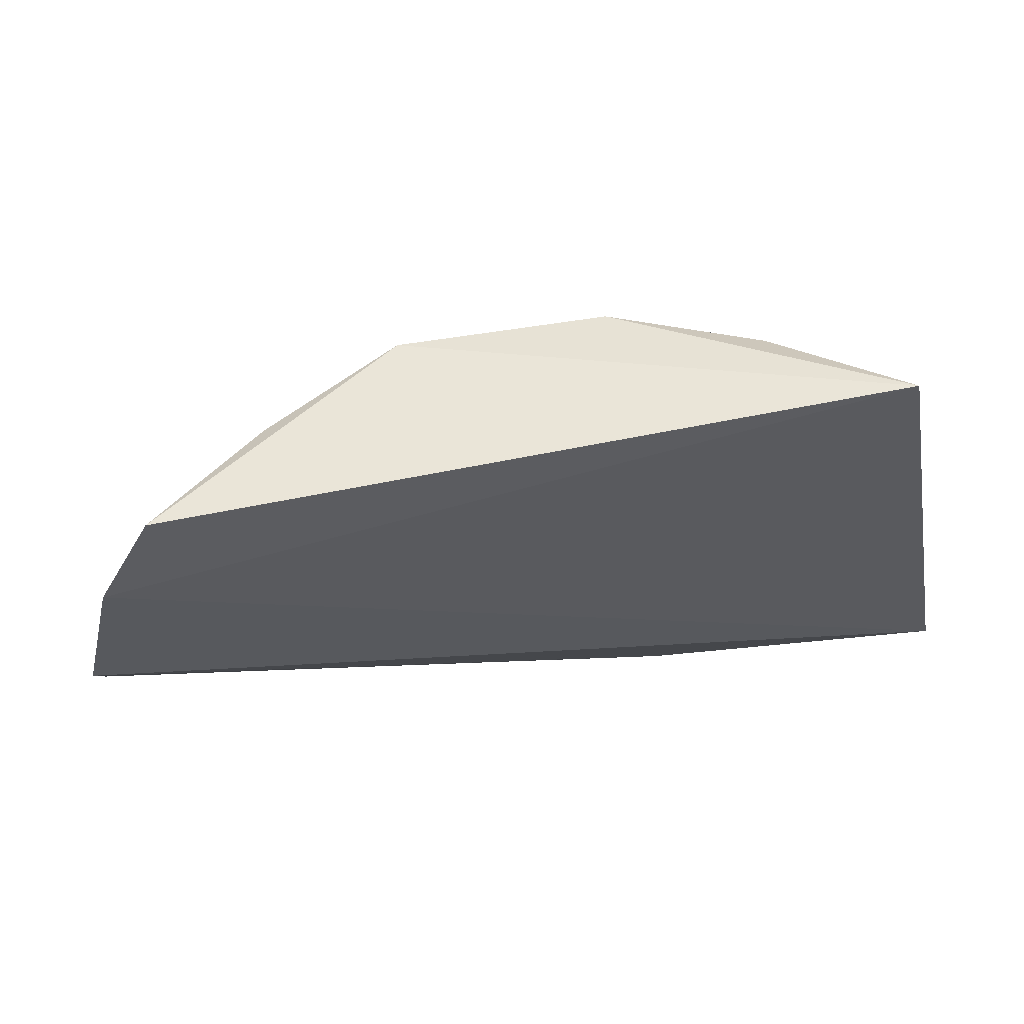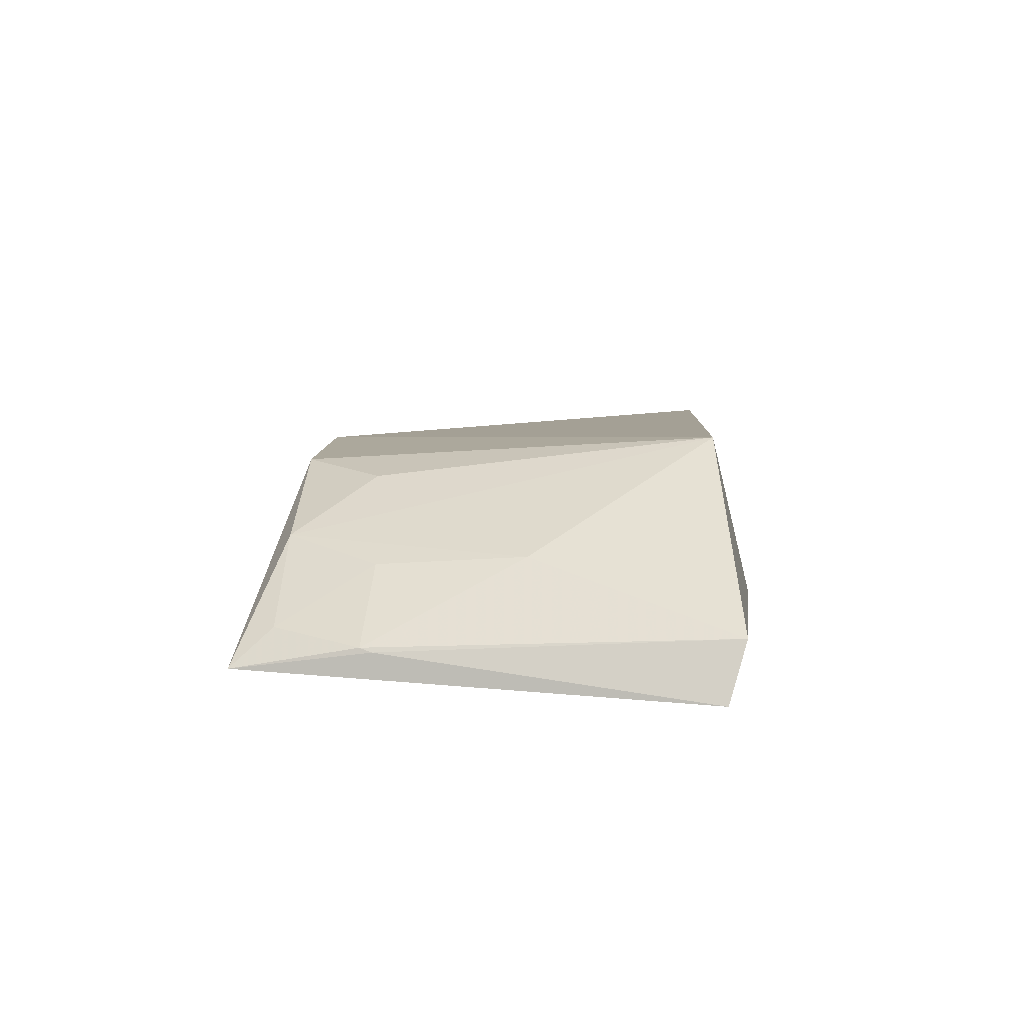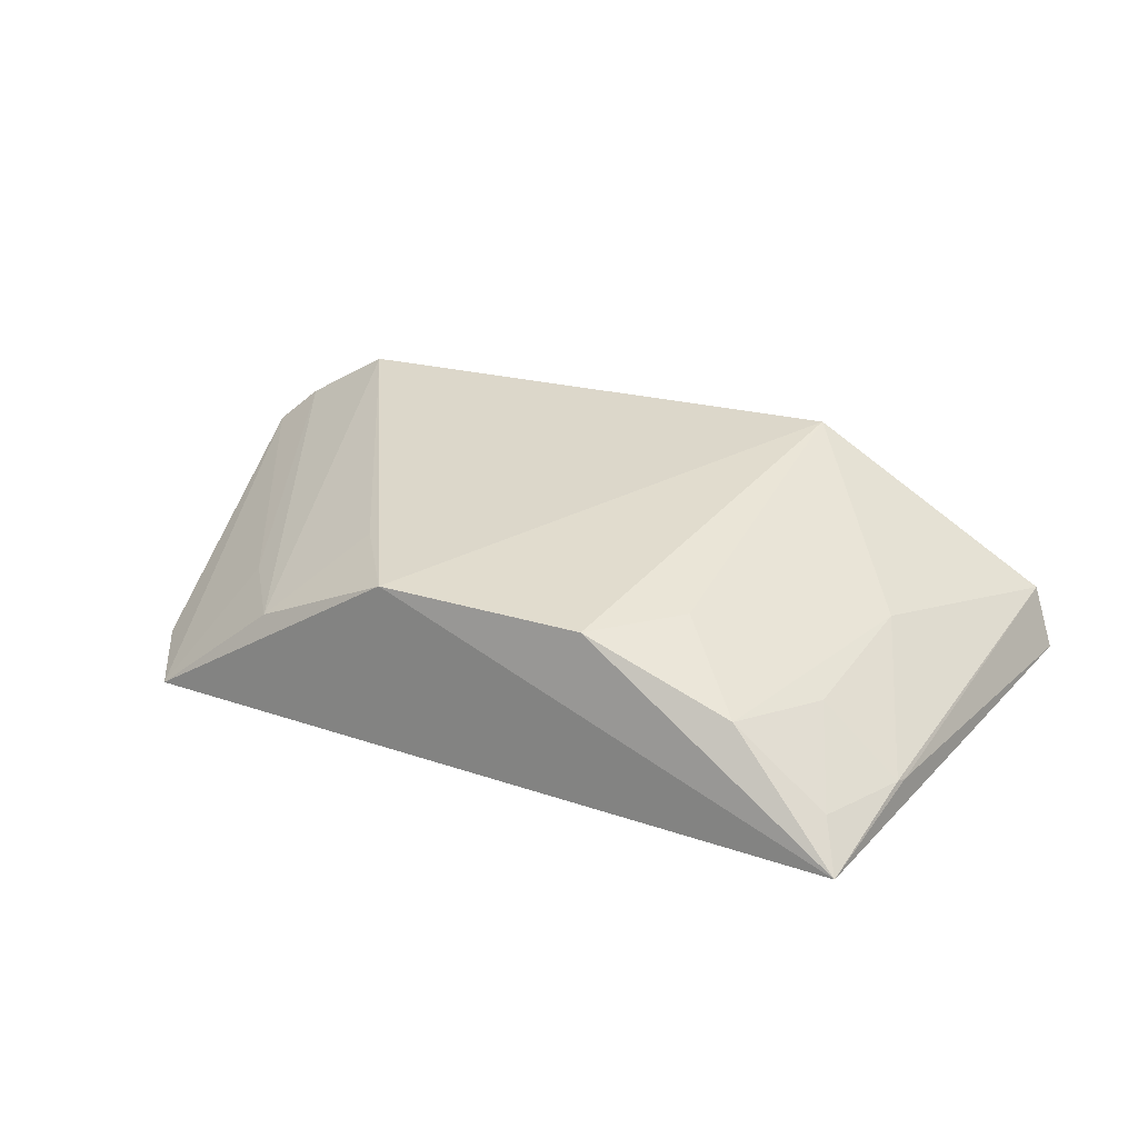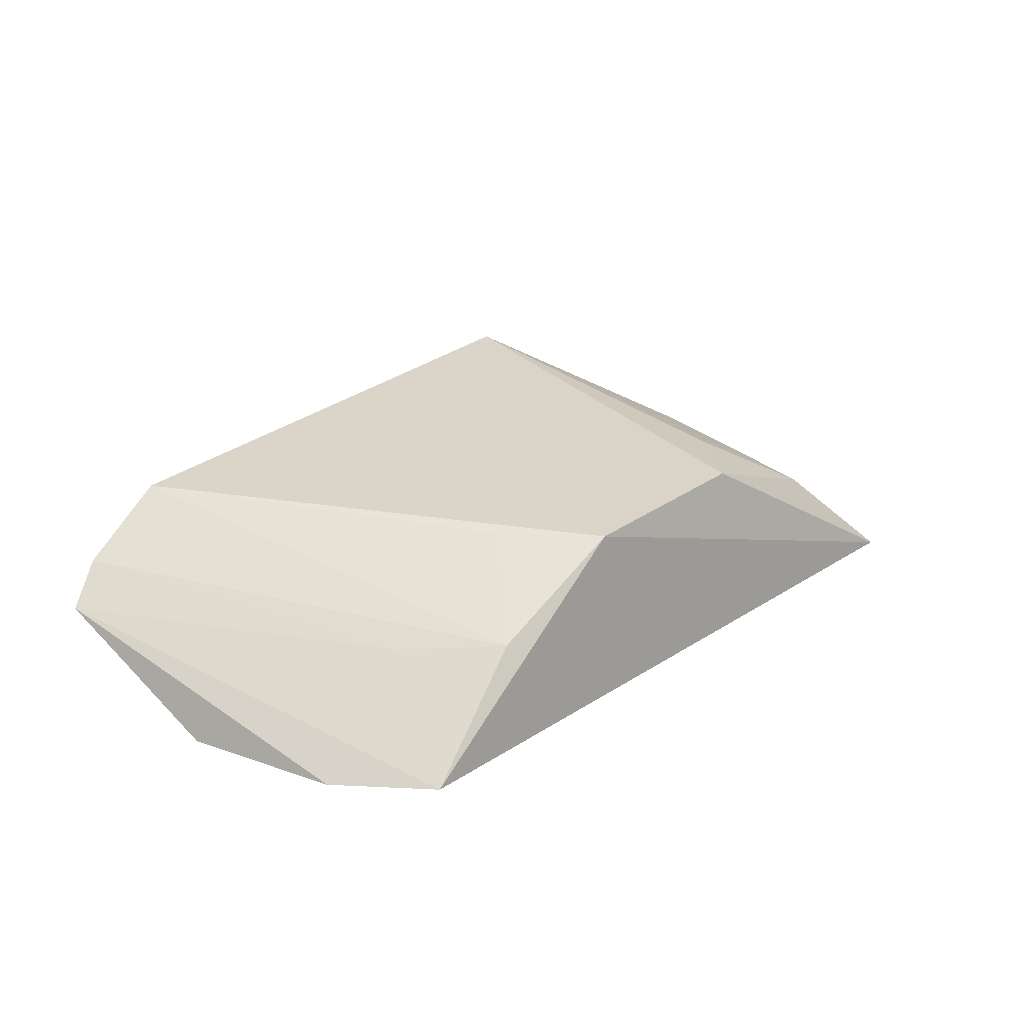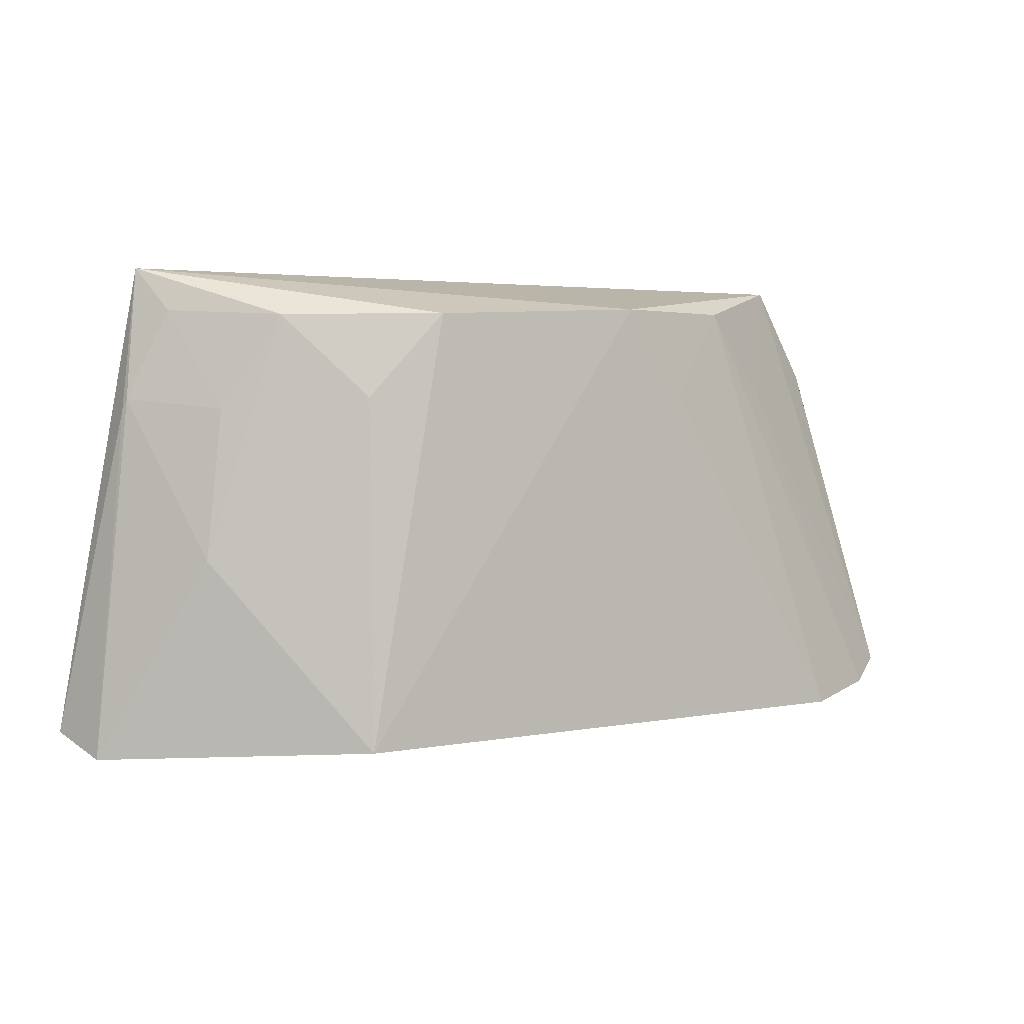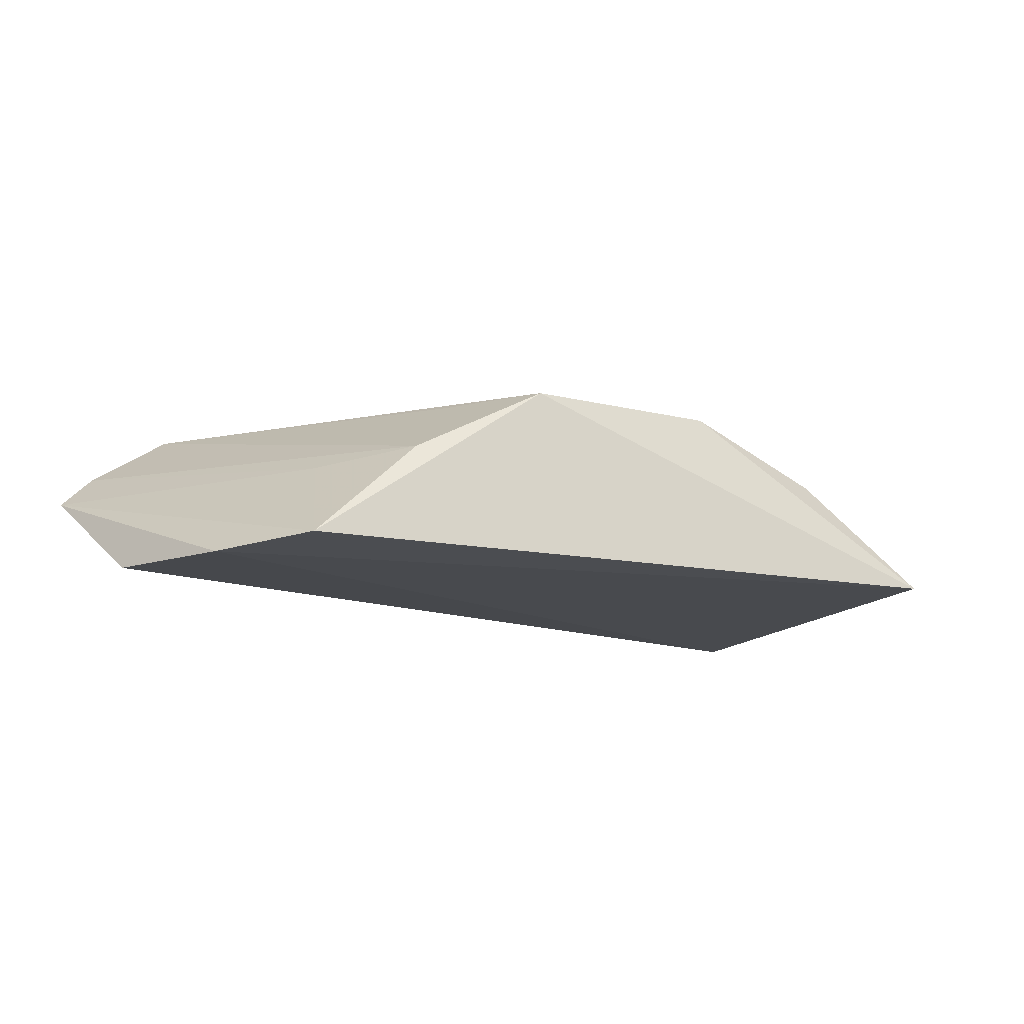
<metadata>
{"format":"obj","ext":"obj","renderer":"f3d","projection":"perspective","resolution":1024,"background":"white","views":[{"elev":56.4,"azim":-9.7,"up":"+Z"},{"elev":9.4,"azim":92.4,"up":"+Y"},{"elev":30.7,"azim":24.0,"up":"+Y"},{"elev":24.7,"azim":-48.9,"up":"+Y"},{"elev":8.0,"azim":156.4,"up":"+Z"},{"elev":-12.6,"azim":-32.5,"up":"+Y"}]}
</metadata>
<code>
v 0.03214 0.1281 0.05977
v 0.03663 0.1278 0.03601
v 0.02324 0.1384 0.03603
v -0.007993 0.1341 0.03597
v -0.009411 0.1274 0.0454
v 0.02141 0.1299 0.03388
v 0.008203 0.1365 0.05762
v 0.03536 0.1306 0.03509
v -0.007602 0.1272 0.05303
v -0.003655 0.1369 0.03576
v -0.009962 0.1323 0.03677
v 0.01872 0.1365 0.0576
v 0.03328 0.1293 0.05264
v -0.004765 0.1276 0.05797
v 0.001179 0.1328 0.05708
v 0.03014 0.1334 0.04537
v 0.005182 0.1363 0.05304
v -0.002057 0.1322 0.05238
v 0.03308 0.1295 0.05326
v 0.02625 0.1337 0.05758
v 0.02251 0.1362 0.0535
v 0.02909 0.1327 0.0529
v 0.03097 0.13 0.0577
f 6 2 5
f 8 6 3
f 8 2 6
f 9 5 2
f 9 2 1
f 10 6 4
f 10 3 6
f 10 7 3
f 11 6 5
f 11 4 6
f 11 5 9
f 12 7 1
f 12 3 7
f 13 1 2
f 13 2 8
f 14 9 1
f 14 1 7
f 14 11 9
f 15 10 4
f 15 14 7
f 16 8 3
f 17 15 7
f 17 7 10
f 17 10 15
f 18 15 4
f 18 4 11
f 18 11 14
f 18 14 15
f 19 13 8
f 19 8 16
f 19 1 13
f 20 16 3
f 20 12 1
f 21 20 3
f 21 3 12
f 21 12 20
f 22 19 16
f 22 16 20
f 23 20 1
f 23 1 19
f 23 22 20
f 23 19 22

</code>
